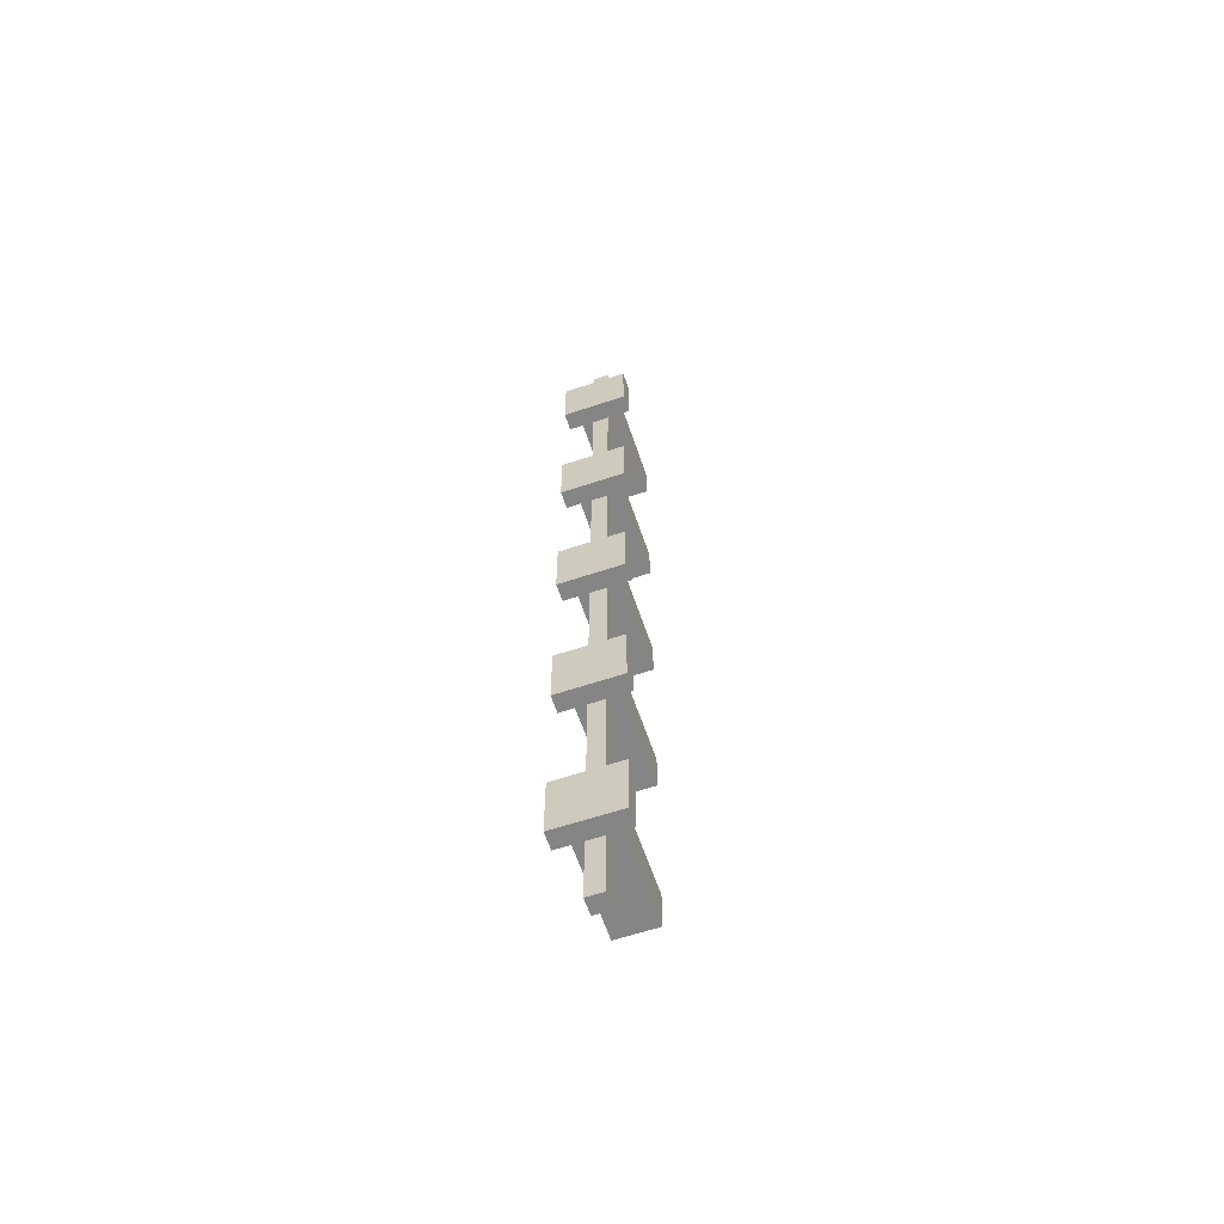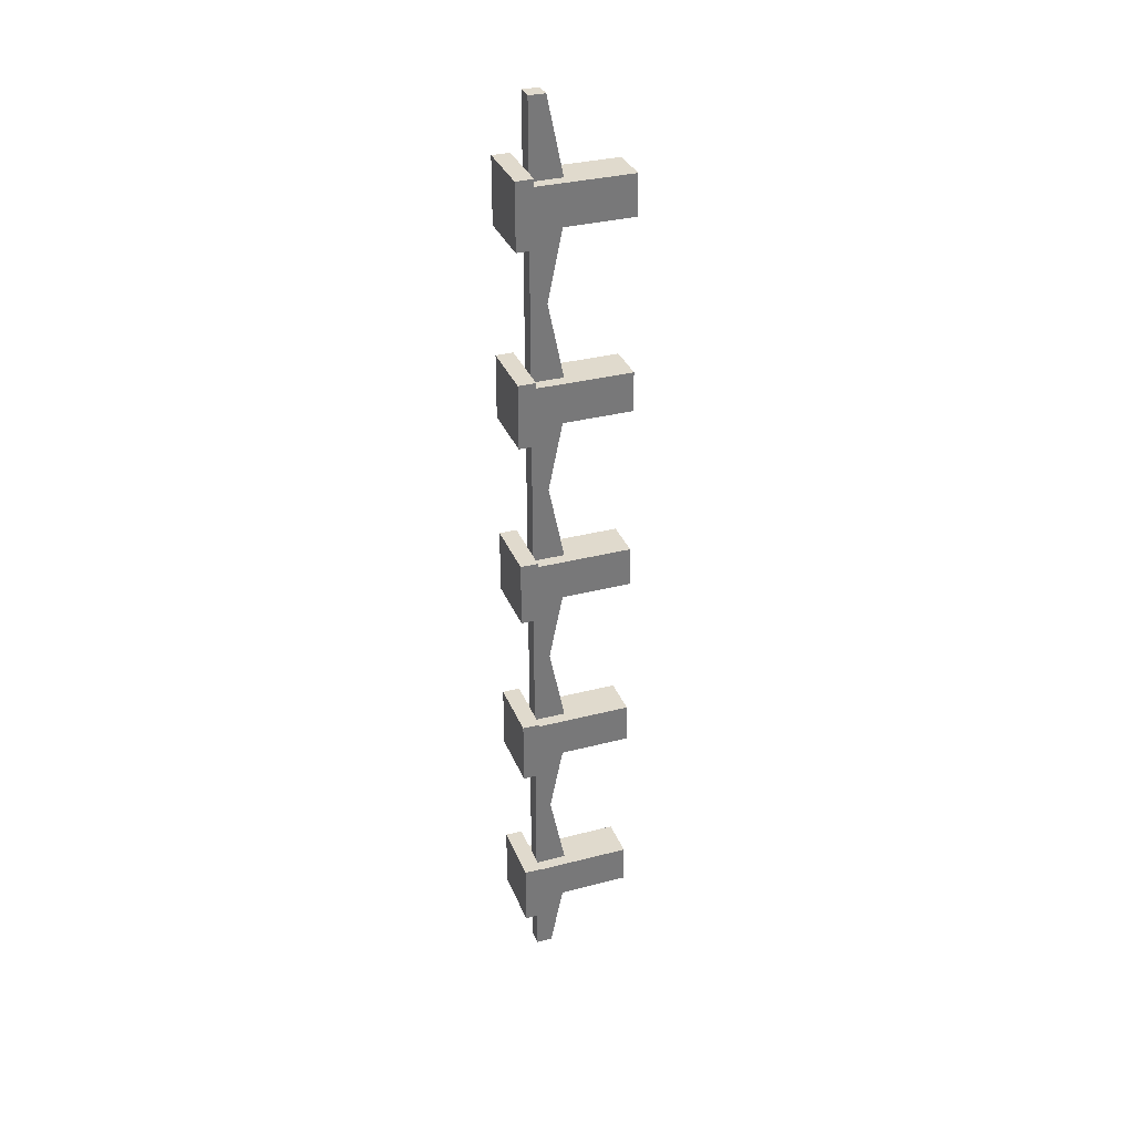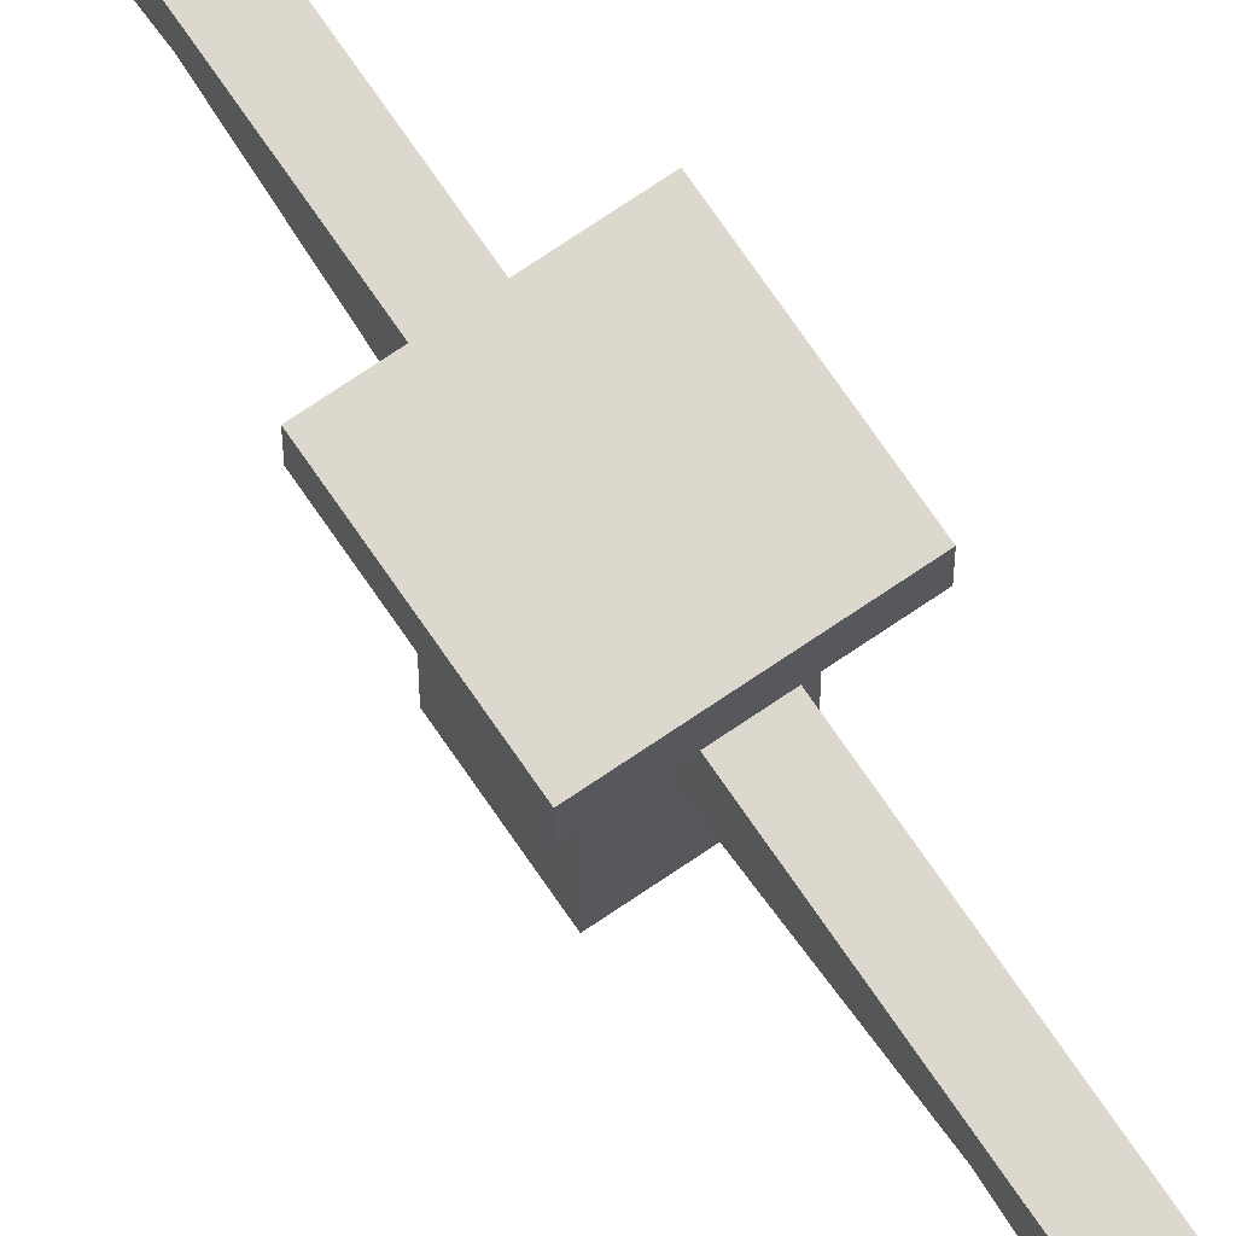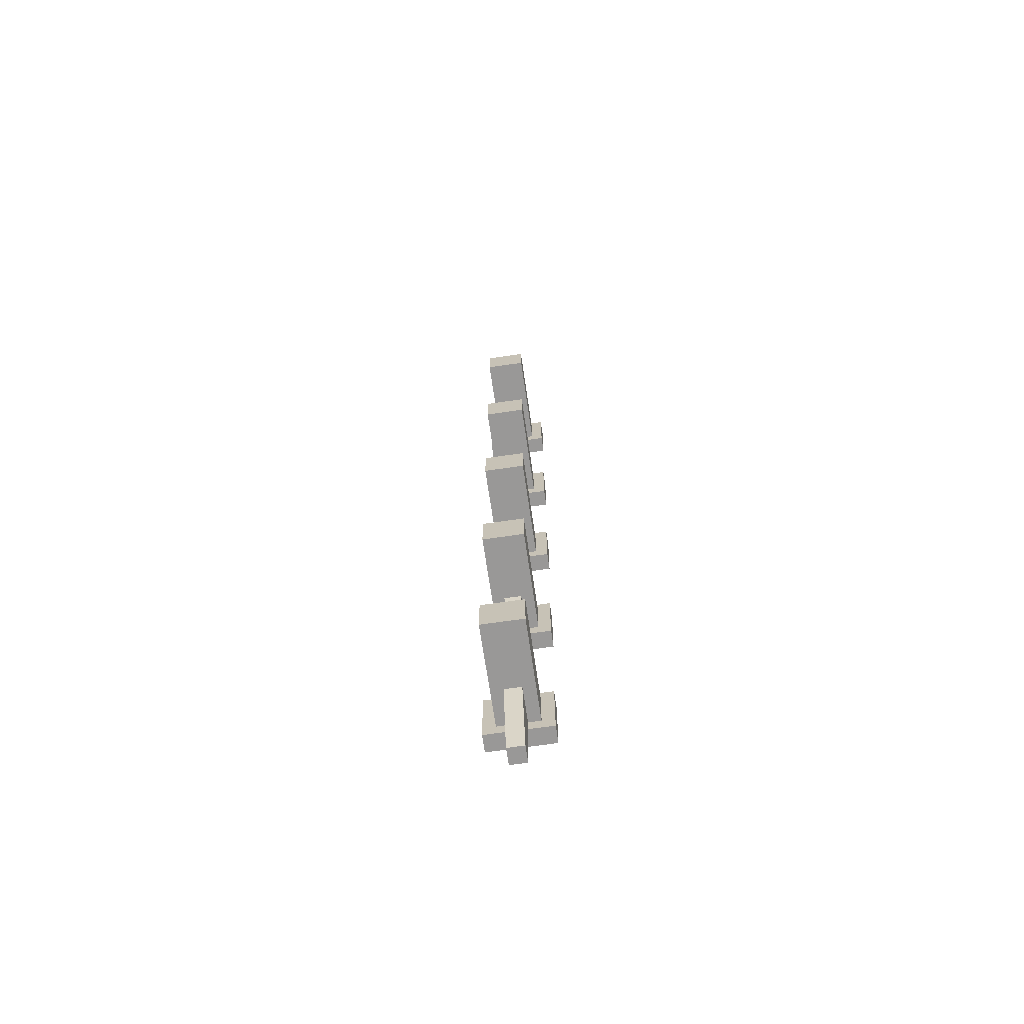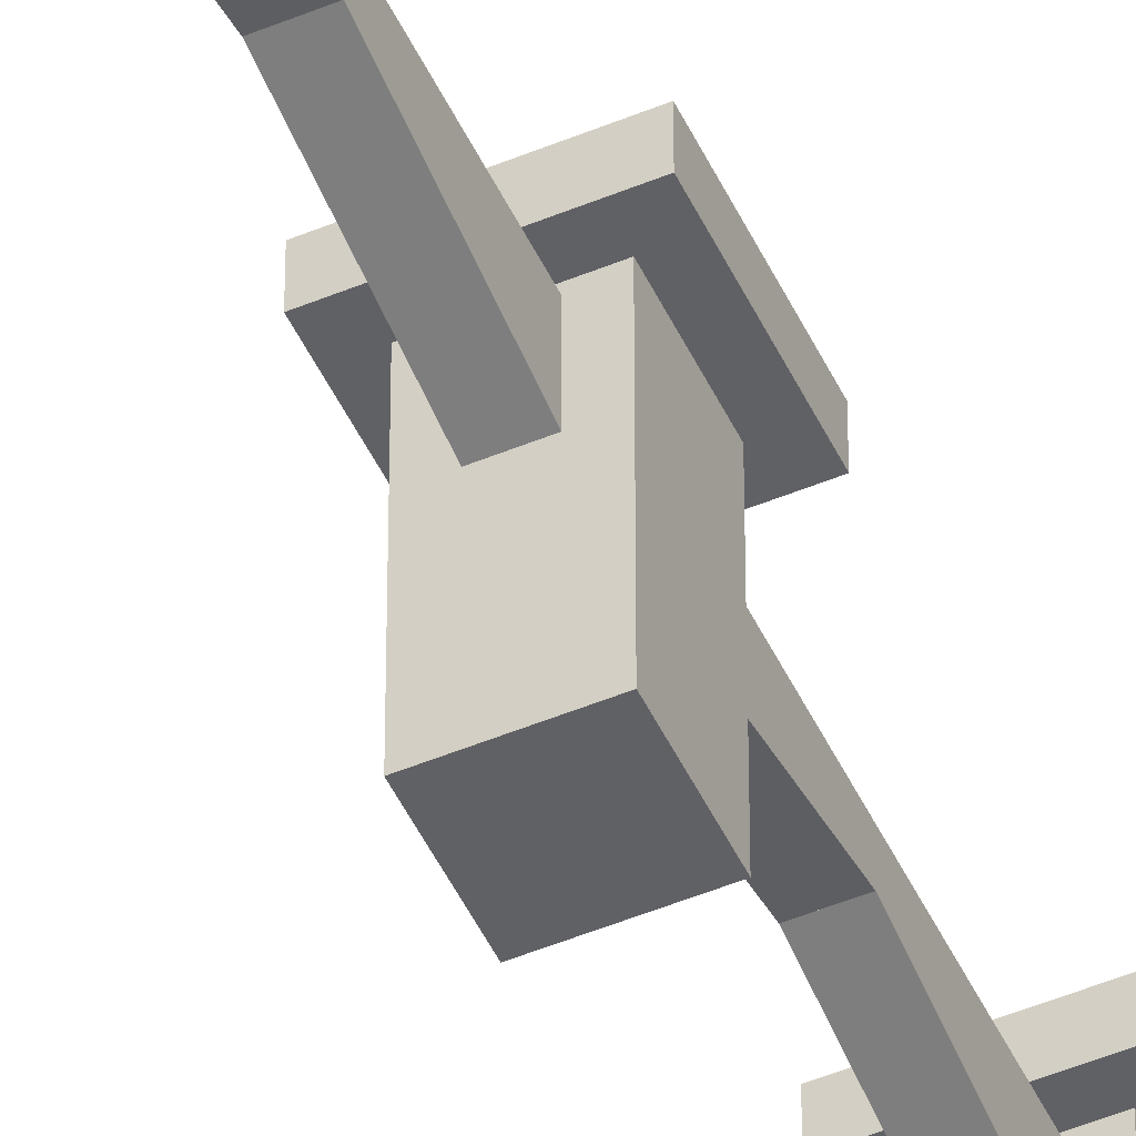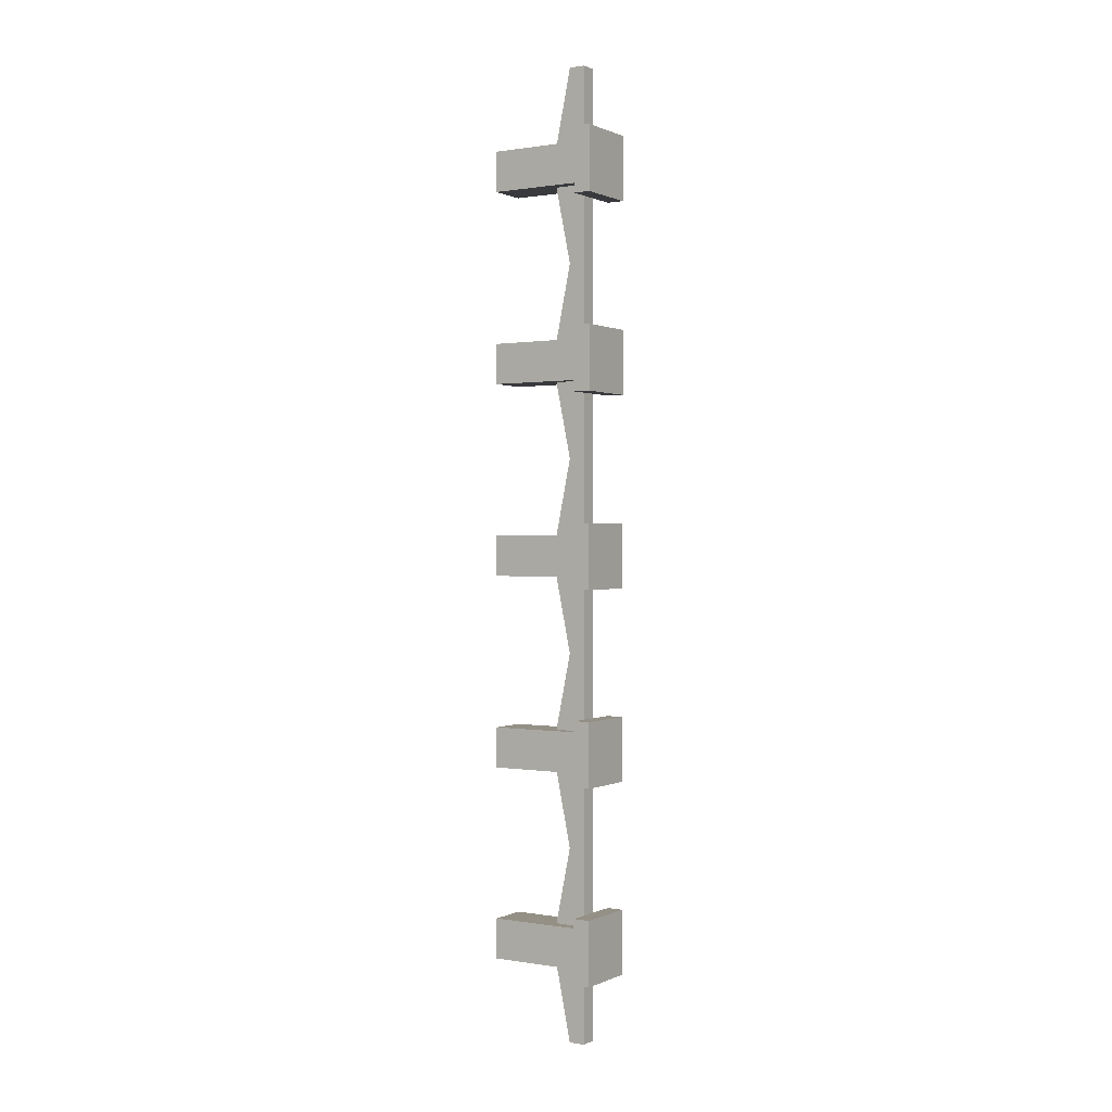
<metadata>
{"format":"obj","ext":"obj","renderer":"f3d","projection":"perspective","resolution":1024,"background":"white","views":[{"elev":-61.8,"azim":-161.3,"up":"+Z"},{"elev":33.0,"azim":-109.7,"up":"+Z"},{"elev":72.3,"azim":145.7,"up":"+Y"},{"elev":-68.7,"azim":8.3,"up":"+Z"},{"elev":-49.5,"azim":-155.3,"up":"+Y"},{"elev":0.5,"azim":122.2,"up":"+Z"}]}
</metadata>
<code>
g default
v -0.05904 -0.1704 -1.187
v -0.05904 -0.1704 -1.069
v -0.05904 0.1198 -1.187
v -0.05904 0.1198 -1.069
v 0.05904 0.1198 -1.187
v 0.05904 0.1198 -1.069
v 0.05904 -0.1704 -1.187
v 0.05904 -0.1704 -1.069
v 0.02404 0.0169 -1.069
v -0.02404 0.0169 -1.069
v 0.02404 0.1106 -1.069
v -0.02404 0.1106 -1.069
v 0.02404 0.06253 -0.8461
v -0.02404 0.06253 -0.8461
v 0.02404 0.1106 -0.8461
v -0.02404 0.1106 -0.8461
v -0.09476 0.1198 -1.223
v -0.09476 0.1198 -1.033
v 0.09476 0.1198 -1.033
v 0.09476 0.1198 -1.223
v -0.09476 0.1704 -1.223
v -0.09476 0.1704 -1.033
v 0.09476 0.1704 -1.033
v 0.09476 0.1704 -1.223
v -0.02404 0.0169 -1.187
v 0.02404 0.0169 -1.187
v -0.02404 0.1106 -1.187
v 0.02404 0.1106 -1.187
v -0.02404 0.06253 -1.41
v 0.02404 0.06253 -1.41
v -0.02404 0.1106 -1.41
v 0.02404 0.1106 -1.41
v -0.05904 -0.1704 -0.6231
v -0.05904 -0.1704 -0.505
v -0.05904 0.1198 -0.6231
v -0.05904 0.1198 -0.505
v 0.05904 0.1198 -0.6231
v 0.05904 0.1198 -0.505
v 0.05904 -0.1704 -0.6231
v 0.05904 -0.1704 -0.505
v 0.02404 0.0169 -0.505
v -0.02404 0.0169 -0.505
v 0.02404 0.1106 -0.505
v -0.02404 0.1106 -0.505
v 0.02404 0.06253 -0.282
v -0.02404 0.06253 -0.282
v 0.02404 0.1106 -0.282
v -0.02404 0.1106 -0.282
v -0.09476 0.1198 -0.6588
v -0.09476 0.1198 -0.4693
v 0.09476 0.1198 -0.4693
v 0.09476 0.1198 -0.6588
v -0.09476 0.1704 -0.6588
v -0.09476 0.1704 -0.4693
v 0.09476 0.1704 -0.4693
v 0.09476 0.1704 -0.6588
v -0.02404 0.0169 -0.6231
v 0.02404 0.0169 -0.6231
v -0.02404 0.1106 -0.6231
v 0.02404 0.1106 -0.6231
v -0.02404 0.06253 -0.8461
v 0.02404 0.06253 -0.8461
v -0.02404 0.1106 -0.8461
v 0.02404 0.1106 -0.8461
v -0.05904 -0.1704 -0.05904
v -0.05904 -0.1704 0.05904
v -0.05904 0.1198 -0.05904
v -0.05904 0.1198 0.05904
v 0.05904 0.1198 -0.05904
v 0.05904 0.1198 0.05904
v 0.05904 -0.1704 -0.05904
v 0.05904 -0.1704 0.05904
v 0.02404 0.0169 0.05904
v -0.02404 0.0169 0.05904
v 0.02404 0.1106 0.05904
v -0.02404 0.1106 0.05904
v 0.02404 0.06253 0.282
v -0.02404 0.06253 0.282
v 0.02404 0.1106 0.282
v -0.02404 0.1106 0.282
v -0.09476 0.1198 -0.09476
v -0.09476 0.1198 0.09476
v 0.09476 0.1198 0.09476
v 0.09476 0.1198 -0.09476
v -0.09476 0.1704 -0.09476
v -0.09476 0.1704 0.09476
v 0.09476 0.1704 0.09476
v 0.09476 0.1704 -0.09476
v -0.02404 0.0169 -0.05904
v 0.02404 0.0169 -0.05904
v -0.02404 0.1106 -0.05904
v 0.02404 0.1106 -0.05904
v -0.02404 0.06253 -0.282
v 0.02404 0.06253 -0.282
v -0.02404 0.1106 -0.282
v 0.02404 0.1106 -0.282
v -0.05904 -0.1704 0.505
v -0.05904 -0.1704 0.6231
v -0.05904 0.1198 0.505
v -0.05904 0.1198 0.6231
v 0.05904 0.1198 0.505
v 0.05904 0.1198 0.6231
v 0.05904 -0.1704 0.505
v 0.05904 -0.1704 0.6231
v 0.02404 0.0169 0.6231
v -0.02404 0.0169 0.6231
v 0.02404 0.1106 0.6231
v -0.02404 0.1106 0.6231
v 0.02404 0.06253 0.8461
v -0.02404 0.06253 0.8461
v 0.02404 0.1106 0.8461
v -0.02404 0.1106 0.8461
v -0.09476 0.1198 0.4693
v -0.09476 0.1198 0.6588
v 0.09476 0.1198 0.6588
v 0.09476 0.1198 0.4693
v -0.09476 0.1704 0.4693
v -0.09476 0.1704 0.6588
v 0.09476 0.1704 0.6588
v 0.09476 0.1704 0.4693
v -0.02404 0.0169 0.505
v 0.02404 0.0169 0.505
v -0.02404 0.1106 0.505
v 0.02404 0.1106 0.505
v -0.02404 0.06253 0.282
v 0.02404 0.06253 0.282
v -0.02404 0.1106 0.282
v 0.02404 0.1106 0.282
v -0.05904 -0.1704 1.069
v -0.05904 -0.1704 1.187
v -0.05904 0.1198 1.069
v -0.05904 0.1198 1.187
v 0.05904 0.1198 1.069
v 0.05904 0.1198 1.187
v 0.05904 -0.1704 1.069
v 0.05904 -0.1704 1.187
v 0.02404 0.0169 1.187
v -0.02404 0.0169 1.187
v 0.02404 0.1106 1.187
v -0.02404 0.1106 1.187
v 0.02404 0.06253 1.41
v -0.02404 0.06253 1.41
v 0.02404 0.1106 1.41
v -0.02404 0.1106 1.41
v -0.09476 0.1198 1.033
v -0.09476 0.1198 1.223
v 0.09476 0.1198 1.223
v 0.09476 0.1198 1.033
v -0.09476 0.1704 1.033
v -0.09476 0.1704 1.223
v 0.09476 0.1704 1.223
v 0.09476 0.1704 1.033
v -0.02404 0.0169 1.069
v 0.02404 0.0169 1.069
v -0.02404 0.1106 1.069
v 0.02404 0.1106 1.069
v -0.02404 0.06253 0.8461
v 0.02404 0.06253 0.8461
v -0.02404 0.1106 0.8461
v 0.02404 0.1106 0.8461
g group6_group4_group3
f 1 2 4 3
f 21 22 23 24
f 5 6 8 7
f 7 8 2 1
f 14 13 15 16
f 7 1 3 5
f 2 8 9 10
f 8 6 11 9
f 6 4 12 11
f 4 2 10 12
f 10 9 13 14
f 9 11 15 13
f 11 12 16 15
f 12 10 14 16
f 3 4 18 17
f 4 6 19 18
f 6 5 20 19
f 5 3 17 20
f 17 18 22 21
f 18 19 23 22
f 19 20 24 23
f 20 17 21 24
f 8 7 5 6
f 23 24 21 22
f 4 3 1 2
f 2 1 7 8
f 30 29 31 32
f 2 8 6 4
f 7 1 25 26
f 1 3 27 25
f 3 5 28 27
f 5 7 26 28
f 26 25 29 30
f 25 27 31 29
f 27 28 32 31
f 28 26 30 32
f 6 5 20 19
f 5 3 17 20
f 3 4 18 17
f 4 6 19 18
f 19 20 24 23
f 20 17 21 24
f 17 18 22 21
f 18 19 23 22
f 33 34 36 35
f 53 54 55 56
f 37 38 40 39
f 39 40 34 33
f 46 45 47 48
f 39 33 35 37
f 34 40 41 42
f 40 38 43 41
f 38 36 44 43
f 36 34 42 44
f 42 41 45 46
f 41 43 47 45
f 43 44 48 47
f 44 42 46 48
f 35 36 50 49
f 36 38 51 50
f 38 37 52 51
f 37 35 49 52
f 49 50 54 53
f 50 51 55 54
f 51 52 56 55
f 52 49 53 56
f 40 39 37 38
f 55 56 53 54
f 36 35 33 34
f 34 33 39 40
f 62 61 63 64
f 34 40 38 36
f 39 33 57 58
f 33 35 59 57
f 35 37 60 59
f 37 39 58 60
f 58 57 61 62
f 57 59 63 61
f 59 60 64 63
f 60 58 62 64
f 38 37 52 51
f 37 35 49 52
f 35 36 50 49
f 36 38 51 50
f 51 52 56 55
f 52 49 53 56
f 49 50 54 53
f 50 51 55 54
f 65 66 68 67
f 85 86 87 88
f 69 70 72 71
f 71 72 66 65
f 78 77 79 80
f 71 65 67 69
f 66 72 73 74
f 72 70 75 73
f 70 68 76 75
f 68 66 74 76
f 74 73 77 78
f 73 75 79 77
f 75 76 80 79
f 76 74 78 80
f 67 68 82 81
f 68 70 83 82
f 70 69 84 83
f 69 67 81 84
f 81 82 86 85
f 82 83 87 86
f 83 84 88 87
f 84 81 85 88
f 72 71 69 70
f 87 88 85 86
f 68 67 65 66
f 66 65 71 72
f 94 93 95 96
f 66 72 70 68
f 71 65 89 90
f 65 67 91 89
f 67 69 92 91
f 69 71 90 92
f 90 89 93 94
f 89 91 95 93
f 91 92 96 95
f 92 90 94 96
f 70 69 84 83
f 69 67 81 84
f 67 68 82 81
f 68 70 83 82
f 83 84 88 87
f 84 81 85 88
f 81 82 86 85
f 82 83 87 86
f 97 98 100 99
f 117 118 119 120
f 101 102 104 103
f 103 104 98 97
f 110 109 111 112
f 103 97 99 101
f 98 104 105 106
f 104 102 107 105
f 102 100 108 107
f 100 98 106 108
f 106 105 109 110
f 105 107 111 109
f 107 108 112 111
f 108 106 110 112
f 99 100 114 113
f 100 102 115 114
f 102 101 116 115
f 101 99 113 116
f 113 114 118 117
f 114 115 119 118
f 115 116 120 119
f 116 113 117 120
f 104 103 101 102
f 119 120 117 118
f 100 99 97 98
f 98 97 103 104
f 126 125 127 128
f 98 104 102 100
f 103 97 121 122
f 97 99 123 121
f 99 101 124 123
f 101 103 122 124
f 122 121 125 126
f 121 123 127 125
f 123 124 128 127
f 124 122 126 128
f 102 101 116 115
f 101 99 113 116
f 99 100 114 113
f 100 102 115 114
f 115 116 120 119
f 116 113 117 120
f 113 114 118 117
f 114 115 119 118
f 129 130 132 131
f 149 150 151 152
f 133 134 136 135
f 135 136 130 129
f 142 141 143 144
f 135 129 131 133
f 130 136 137 138
f 136 134 139 137
f 134 132 140 139
f 132 130 138 140
f 138 137 141 142
f 137 139 143 141
f 139 140 144 143
f 140 138 142 144
f 131 132 146 145
f 132 134 147 146
f 134 133 148 147
f 133 131 145 148
f 145 146 150 149
f 146 147 151 150
f 147 148 152 151
f 148 145 149 152
f 136 135 133 134
f 151 152 149 150
f 132 131 129 130
f 130 129 135 136
f 158 157 159 160
f 130 136 134 132
f 135 129 153 154
f 129 131 155 153
f 131 133 156 155
f 133 135 154 156
f 154 153 157 158
f 153 155 159 157
f 155 156 160 159
f 156 154 158 160
f 134 133 148 147
f 133 131 145 148
f 131 132 146 145
f 132 134 147 146
f 147 148 152 151
f 148 145 149 152
f 145 146 150 149
f 146 147 151 150

</code>
